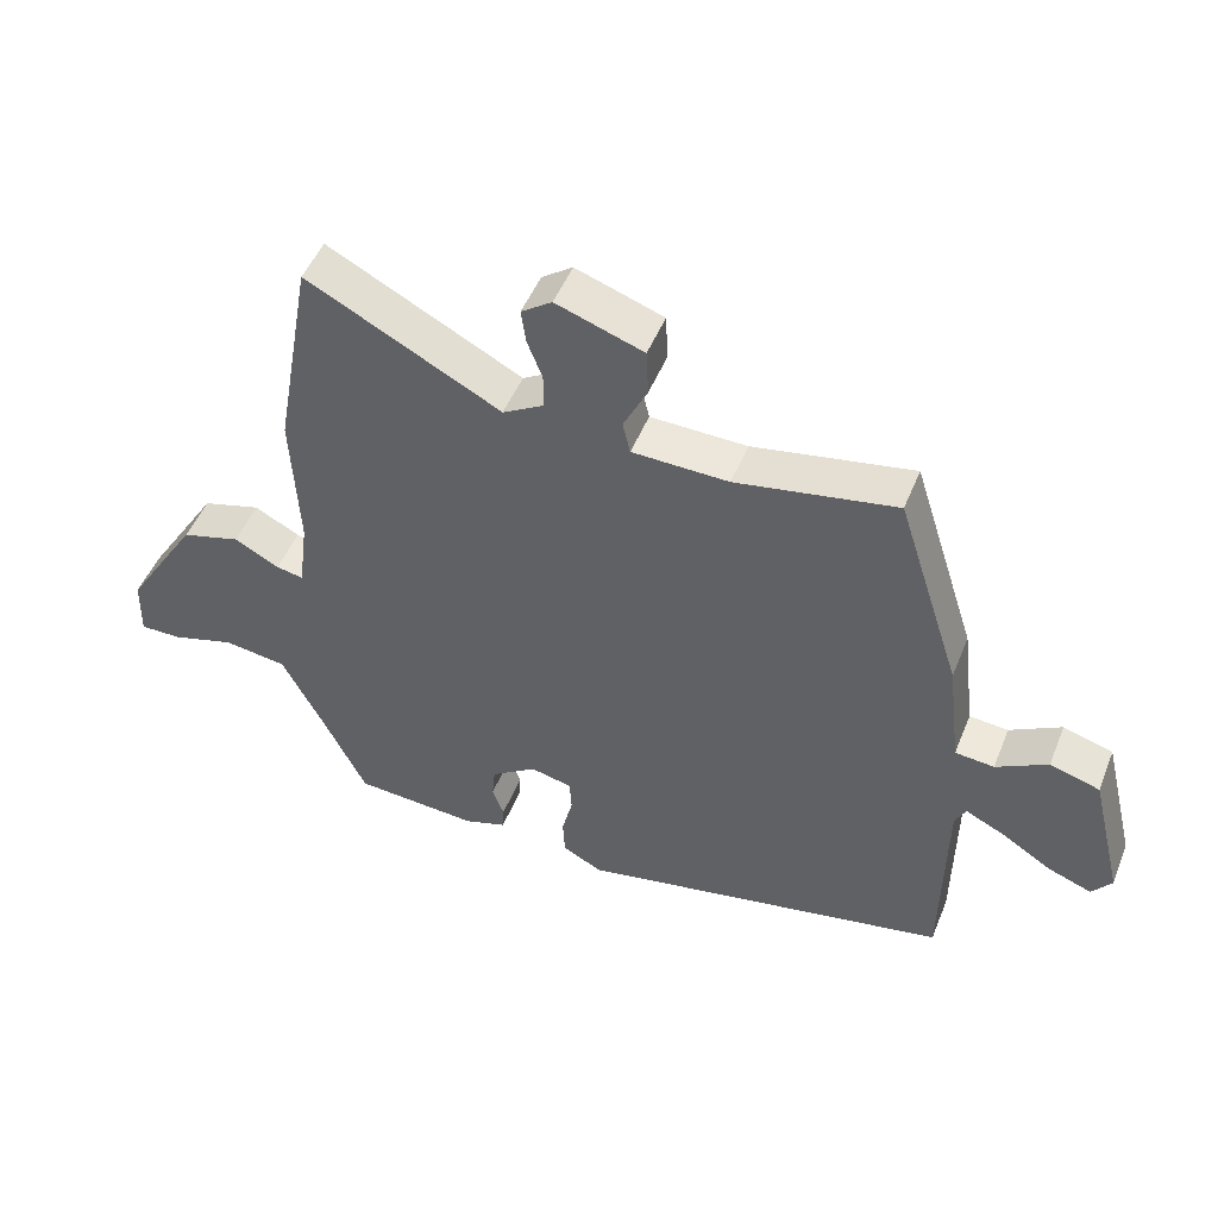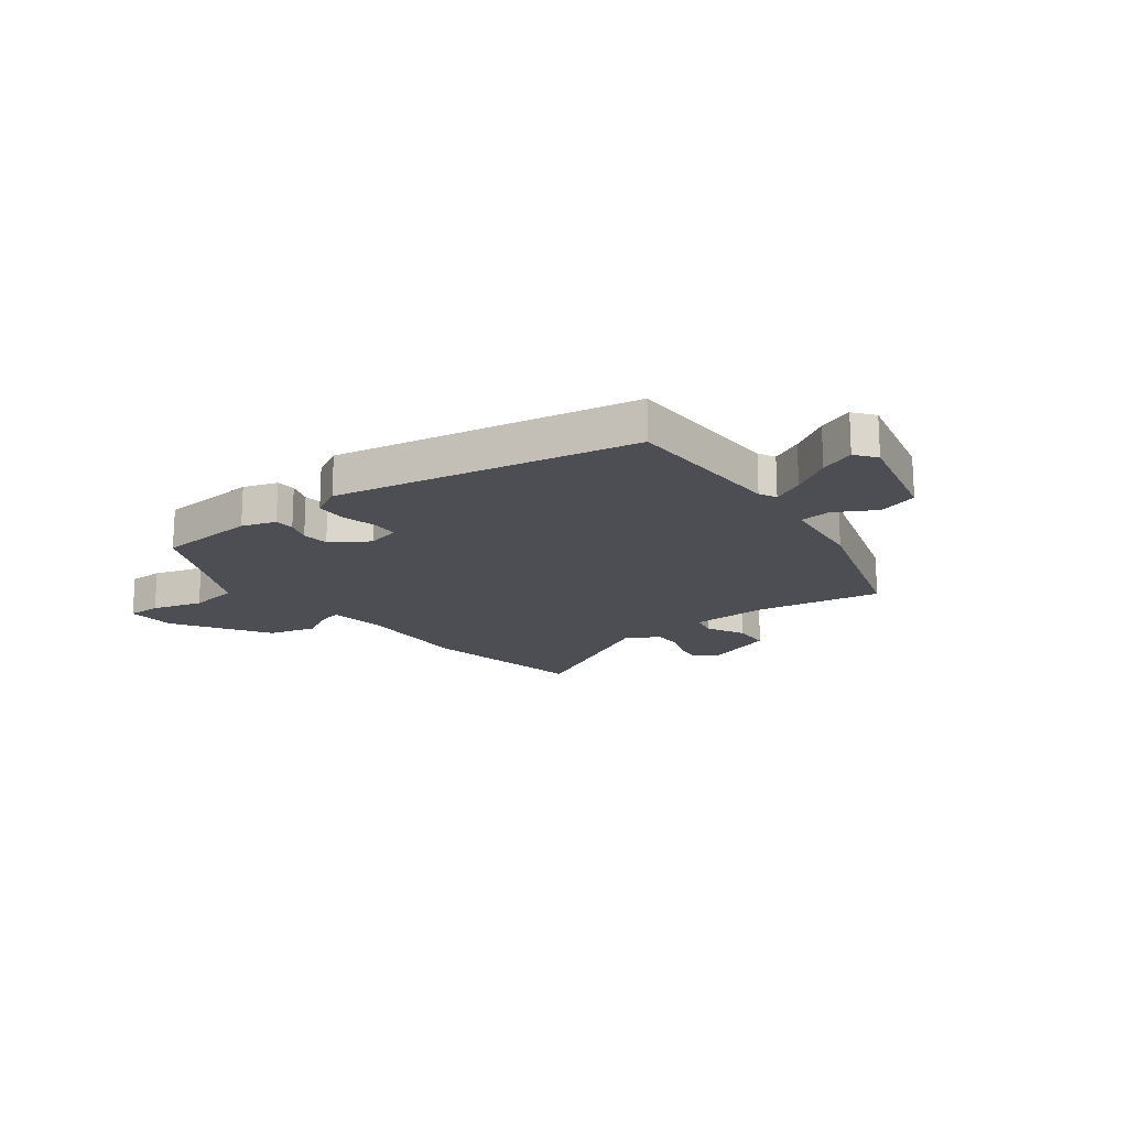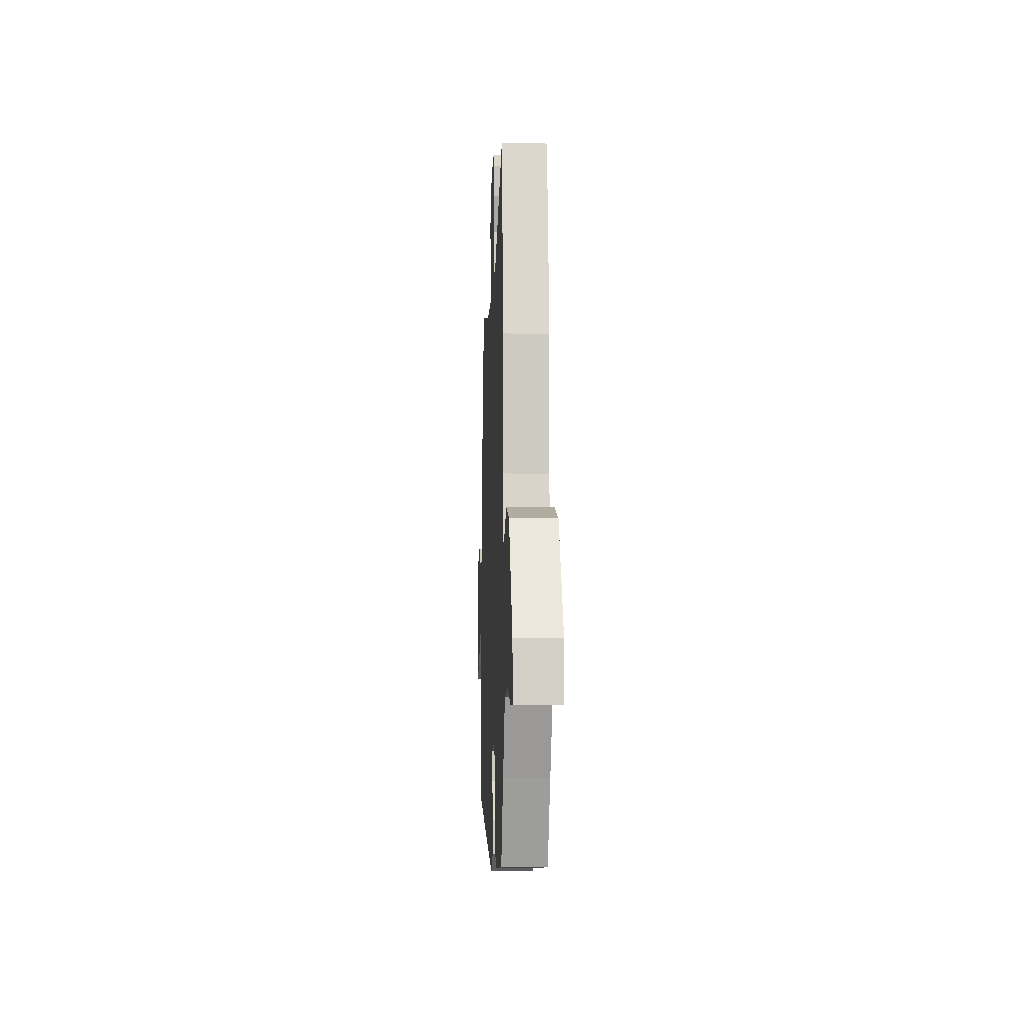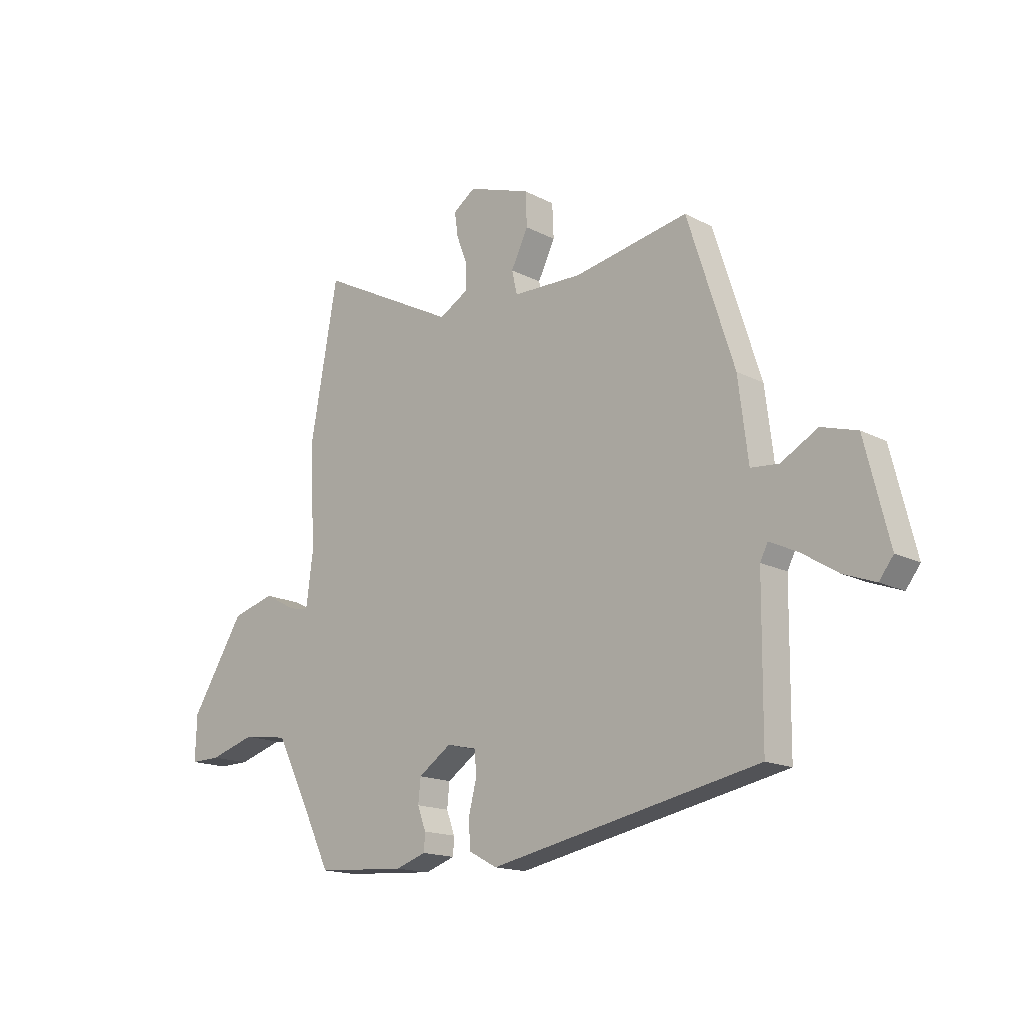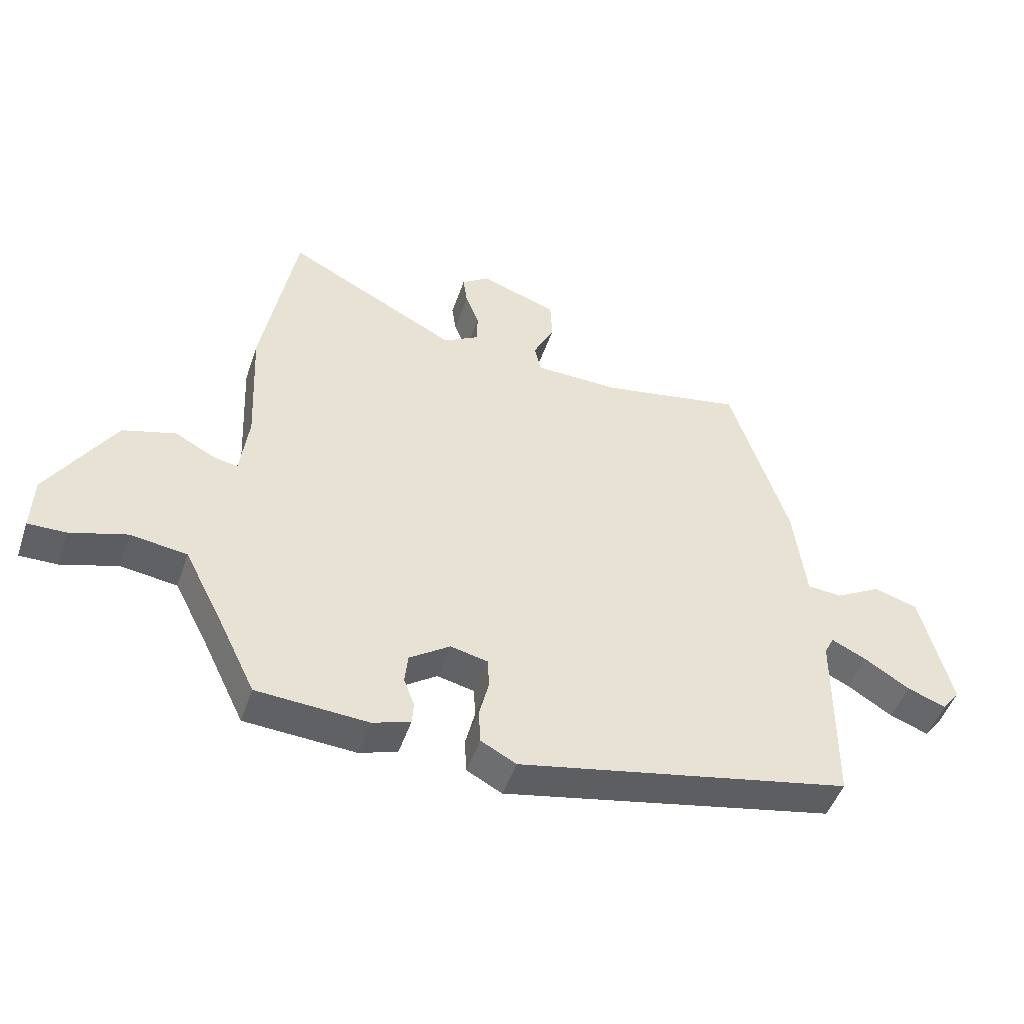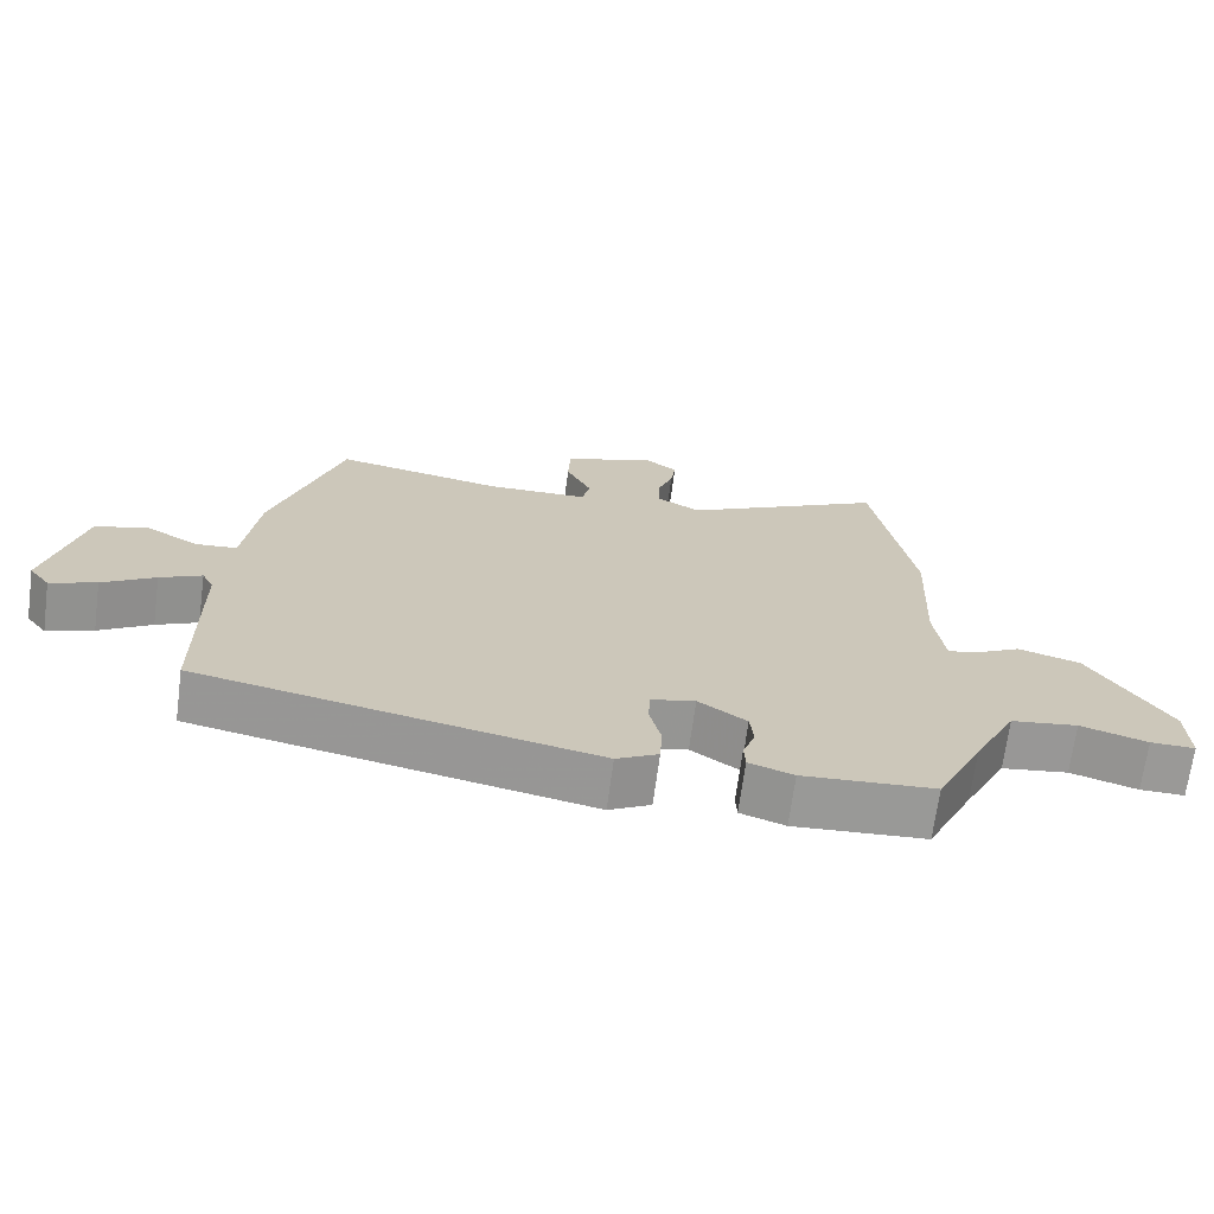
<metadata>
{"format":"obj","ext":"obj","renderer":"f3d","projection":"perspective","resolution":1024,"background":"white","views":[{"elev":49.5,"azim":-158.4,"up":"+Z"},{"elev":-17.4,"azim":-142.3,"up":"+Y"},{"elev":-6.0,"azim":87.4,"up":"+Z"},{"elev":-16.0,"azim":-137.0,"up":"+Z"},{"elev":-48.4,"azim":161.5,"up":"+Z"},{"elev":-69.0,"azim":-7.6,"up":"+Z"}]}
</metadata>
<code>
v -0.363 0.07 0.502
v -0.129 0.07 0.459
v 0.012 0.07 0.462
v 0.023 0.07 0.51
v -0.012 0.07 0.581
v -0.009 0.07 0.65
v 0.119 0.07 0.694
v 0.164 0.07 0.662
v 0.157 0.07 0.612
v 0.135 0.07 0.555
v 0.135 0.07 0.503
v 0.195 0.07 0.468
v 0.479 0.07 0.616
v 0.535 0.07 0.306
v 0.525 0.07 0.094
v 0.539 0.07 -0.013
v 0.579 0.07 -0.005
v 0.645 0.07 0.03
v 0.732 0.07 0.005
v 0.841 0.07 -0.169
v 0.844 0.07 -0.26
v 0.782 0.07 -0.259
v 0.689 0.07 -0.231
v 0.596 0.07 -0.244
v 0.536 0.07 -0.361
v 0.471 0.07 -0.495
v 0.288 0.07 -0.507
v 0.226 0.07 -0.486
v 0.224 0.07 -0.45
v 0.241 0.07 -0.404
v 0.236 0.07 -0.355
v 0.169 0.07 -0.309
v 0.108 0.07 -0.323
v 0.105 0.07 -0.372
v 0.121 0.07 -0.436
v 0.118 0.07 -0.493
v 0.06 0.07 -0.524
v -0.489 0.07 -0.414
v -0.492 0.07 -0.11
v -0.508 0.07 -0.079
v -0.566 0.07 -0.107
v -0.639 0.07 -0.153
v -0.703 0.07 -0.177
v -0.732 0.07 -0.139
v -0.683 0.07 0.059
v -0.61 0.07 0.081
v -0.535 0.07 0.039
v -0.478 0.07 0.044
v -0.458 0.07 0.206
v -0.363 0 0.502
v -0.129 0 0.459
v 0.012 0 0.462
v 0.023 0 0.51
v -0.012 0 0.581
v -0.009 0 0.65
v 0.119 0 0.694
v 0.164 0 0.662
v 0.157 0 0.612
v 0.135 0 0.555
v 0.135 0 0.503
v 0.195 0 0.468
v 0.479 0 0.616
v 0.535 0 0.306
v 0.525 0 0.094
v 0.539 0 -0.013
v 0.579 0 -0.005
v 0.645 0 0.03
v 0.732 0 0.005
v 0.841 0 -0.169
v 0.844 0 -0.26
v 0.782 0 -0.259
v 0.689 0 -0.231
v 0.596 0 -0.244
v 0.536 0 -0.361
v 0.471 0 -0.495
v 0.288 0 -0.507
v 0.226 0 -0.486
v 0.224 0 -0.45
v 0.241 0 -0.404
v 0.236 0 -0.355
v 0.169 0 -0.309
v 0.108 0 -0.323
v 0.105 0 -0.372
v 0.121 0 -0.436
v 0.118 0 -0.493
v 0.06 0 -0.524
v -0.489 0 -0.414
v -0.492 0 -0.11
v -0.508 0 -0.079
v -0.566 0 -0.107
v -0.639 0 -0.153
v -0.703 0 -0.177
v -0.732 0 -0.139
v -0.683 0 0.059
v -0.61 0 0.081
v -0.535 0 0.039
v -0.478 0 0.044
v -0.458 0 0.206
f 48 49 1 2
f 45 46 47
f 44 45 47
f 43 44 47
f 42 43 47
f 41 42 47
f 40 41 47 48
f 48 2 3
f 40 48 3
f 39 40 3
f 37 38 39
f 36 37 39
f 35 36 39
f 34 35 39
f 33 34 39 3
f 28 29 30
f 27 28 30
f 26 27 30
f 25 26 30
f 24 25 30 31
f 21 22 23
f 20 21 23
f 19 20 23
f 18 19 23
f 17 18 23
f 16 17 23 24
f 12 13 14 15
f 11 12 15 16
f 8 9 10
f 7 8 10
f 6 7 10
f 5 6 10
f 4 5 10
f 4 10 11
f 4 11 16
f 3 4 16
f 33 3 16
f 32 33 16
f 16 24 31 32
f 51 50 98 97
f 96 95 94
f 96 94 93
f 96 93 92
f 96 92 91
f 96 91 90
f 97 96 90 89
f 52 51 97
f 52 97 89
f 52 89 88
f 88 87 86
f 88 86 85
f 88 85 84
f 88 84 83
f 52 88 83 82
f 79 78 77
f 79 77 76
f 79 76 75
f 79 75 74
f 80 79 74 73
f 72 71 70
f 72 70 69
f 72 69 68
f 72 68 67
f 72 67 66
f 73 72 66 65
f 64 63 62 61
f 65 64 61 60
f 59 58 57
f 59 57 56
f 59 56 55
f 59 55 54
f 59 54 53
f 60 59 53
f 65 60 53
f 65 53 52
f 65 52 82
f 65 82 81
f 81 80 73 65
f 1 50 51 2
f 2 51 52 3
f 3 52 53 4
f 4 53 54 5
f 5 54 55 6
f 6 55 56 7
f 7 56 57 8
f 8 57 58 9
f 9 58 59 10
f 10 59 60 11
f 11 60 61 12
f 12 61 62 13
f 13 62 63 14
f 14 63 64 15
f 15 64 65 16
f 16 65 66 17
f 17 66 67 18
f 18 67 68 19
f 19 68 69 20
f 20 69 70 21
f 21 70 71 22
f 22 71 72 23
f 23 72 73 24
f 24 73 74 25
f 25 74 75 26
f 26 75 76 27
f 27 76 77 28
f 28 77 78 29
f 29 78 79 30
f 30 79 80 31
f 31 80 81 32
f 32 81 82 33
f 33 82 83 34
f 34 83 84 35
f 35 84 85 36
f 36 85 86 37
f 37 86 87 38
f 38 87 88 39
f 39 88 89 40
f 40 89 90 41
f 41 90 91 42
f 42 91 92 43
f 43 92 93 44
f 44 93 94 45
f 45 94 95 46
f 46 95 96 47
f 47 96 97 48
f 48 97 98 49
f 49 98 50 1

</code>
